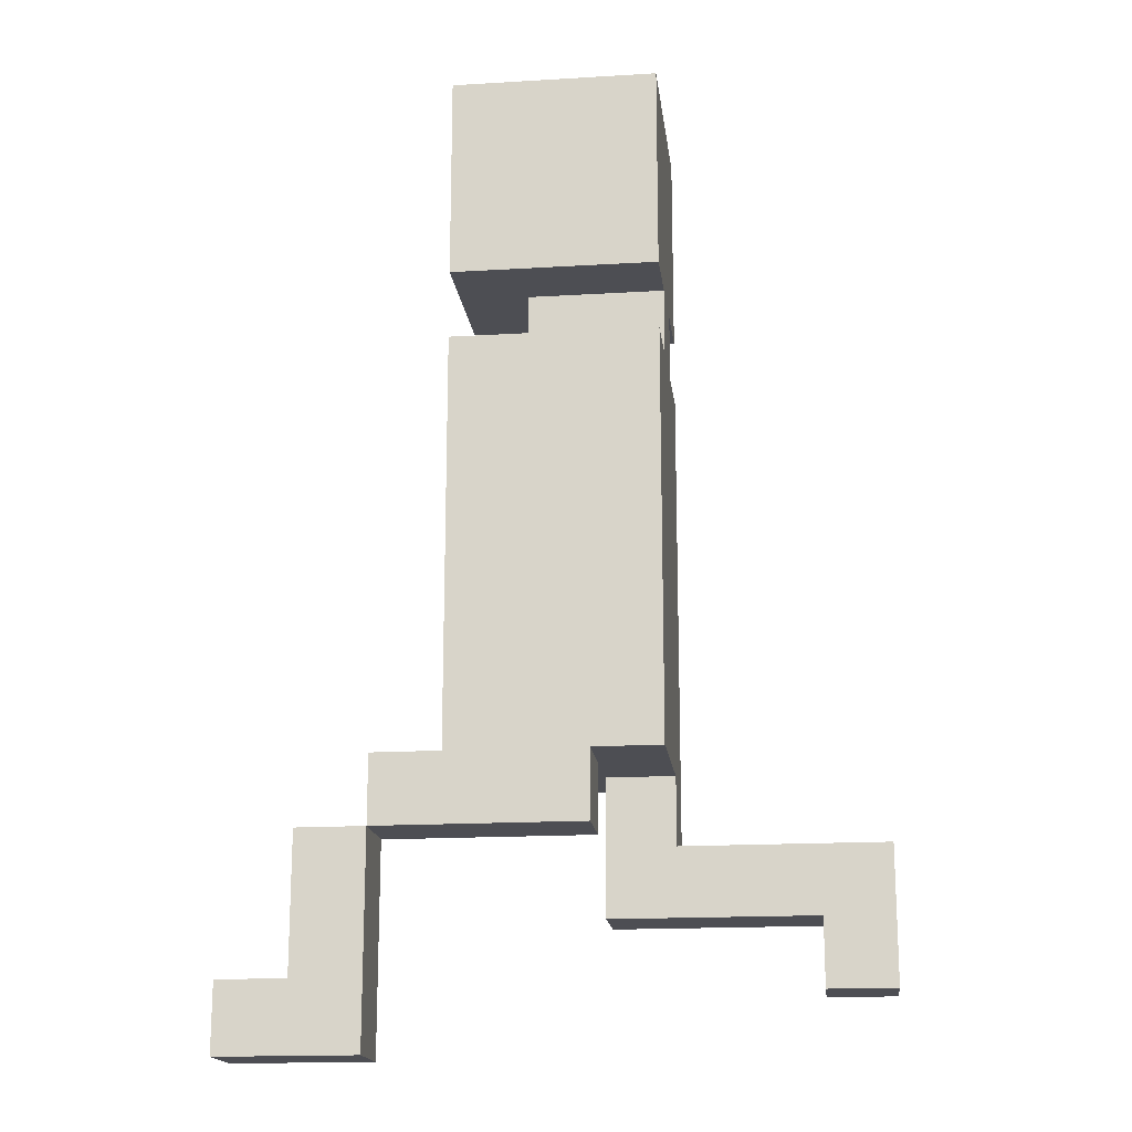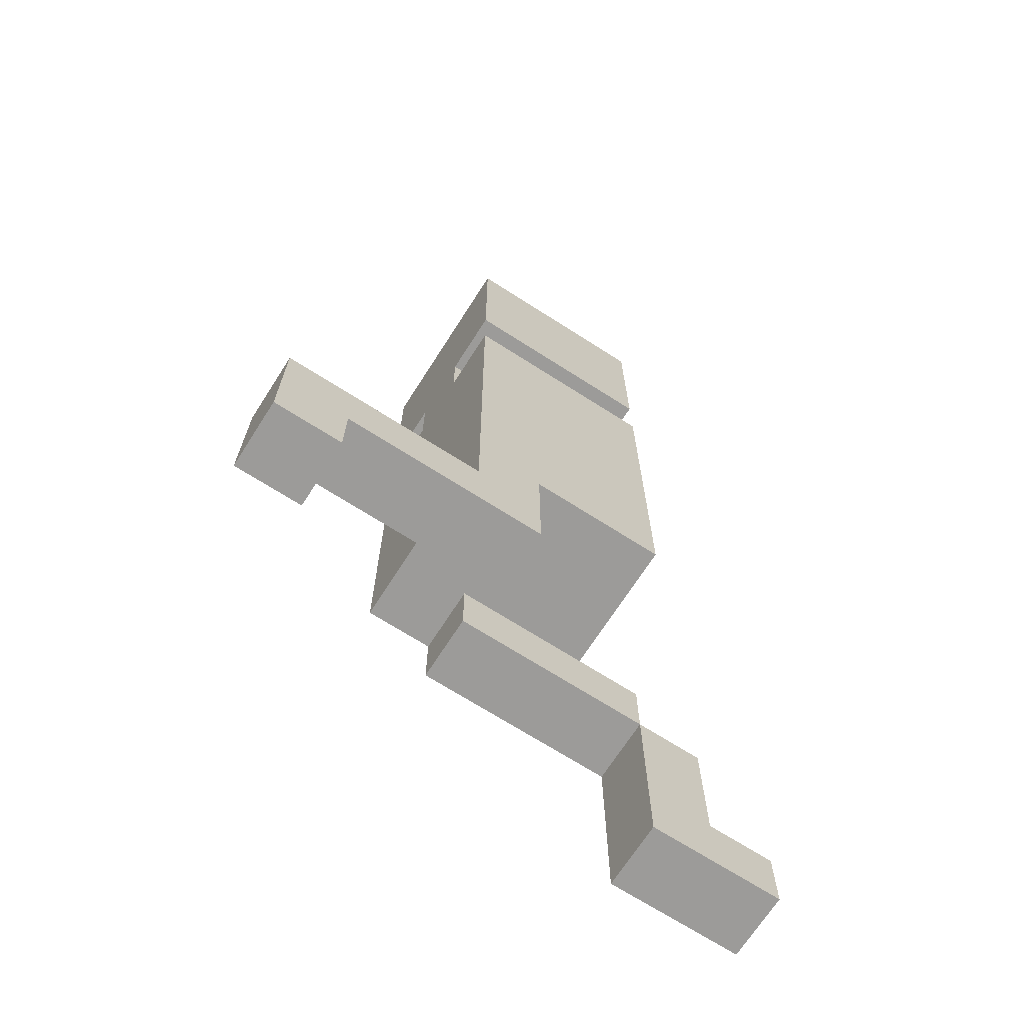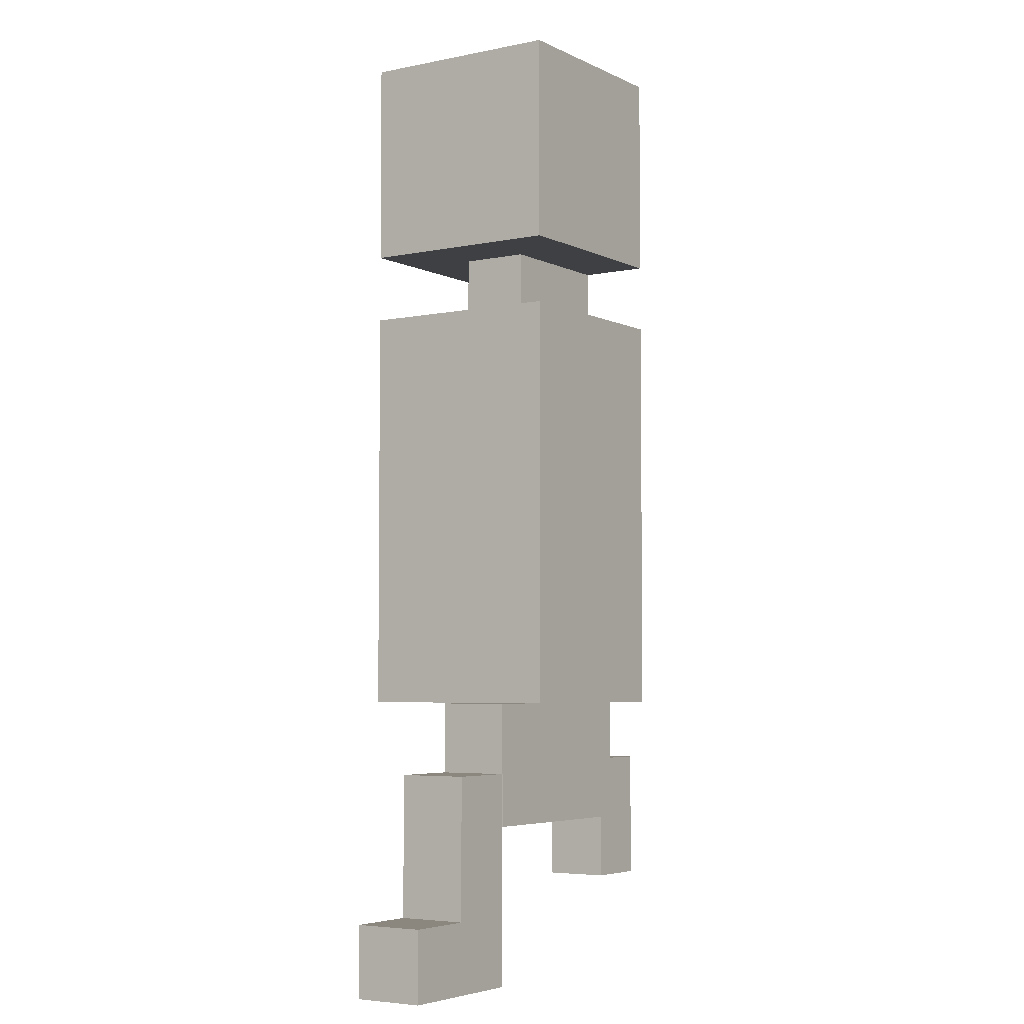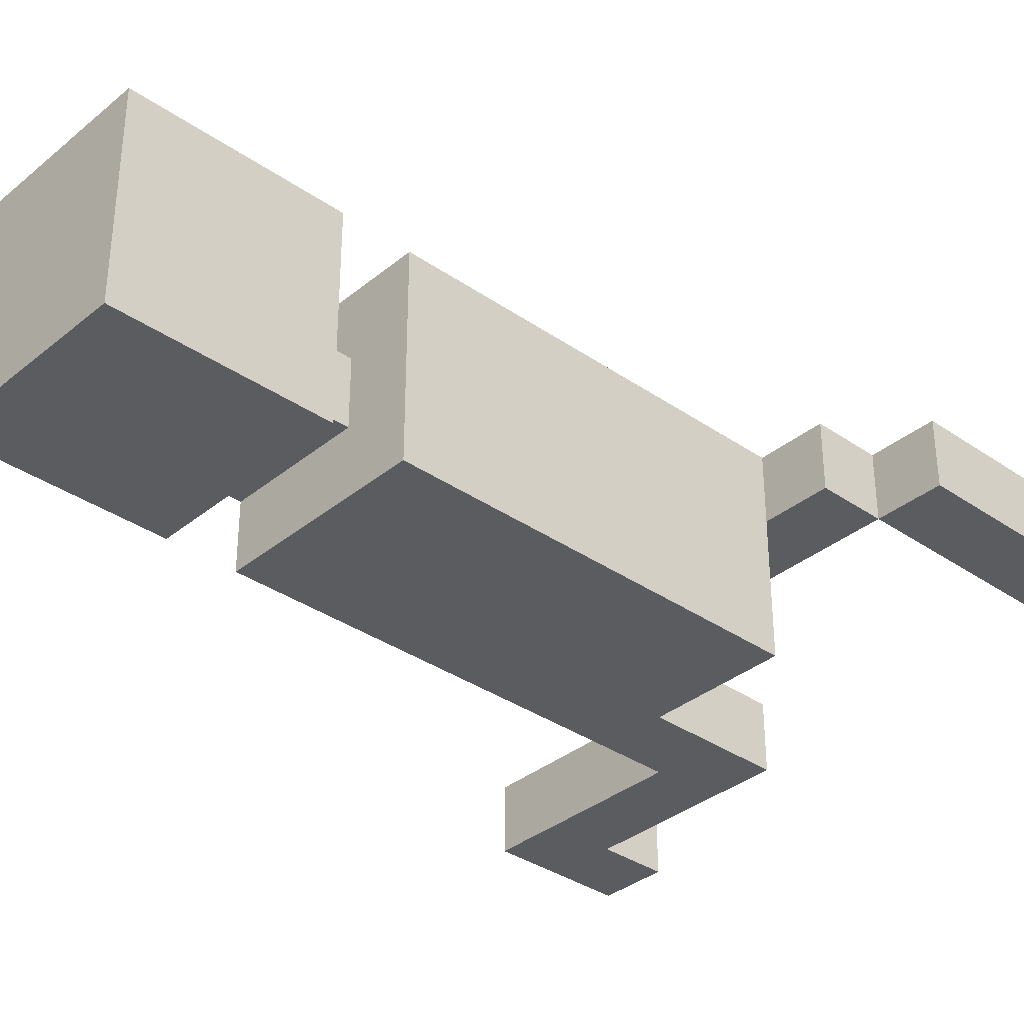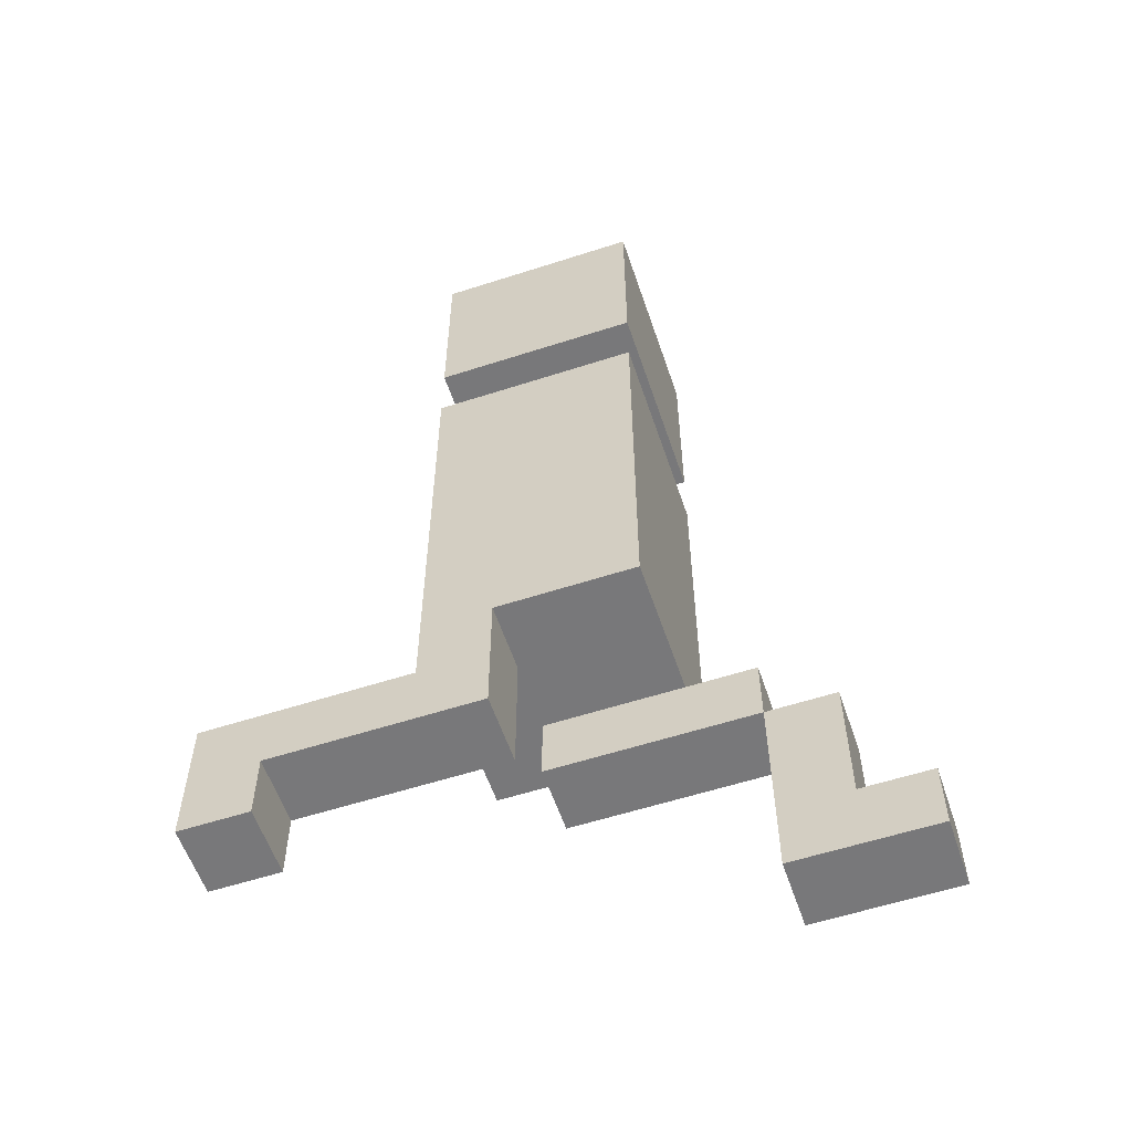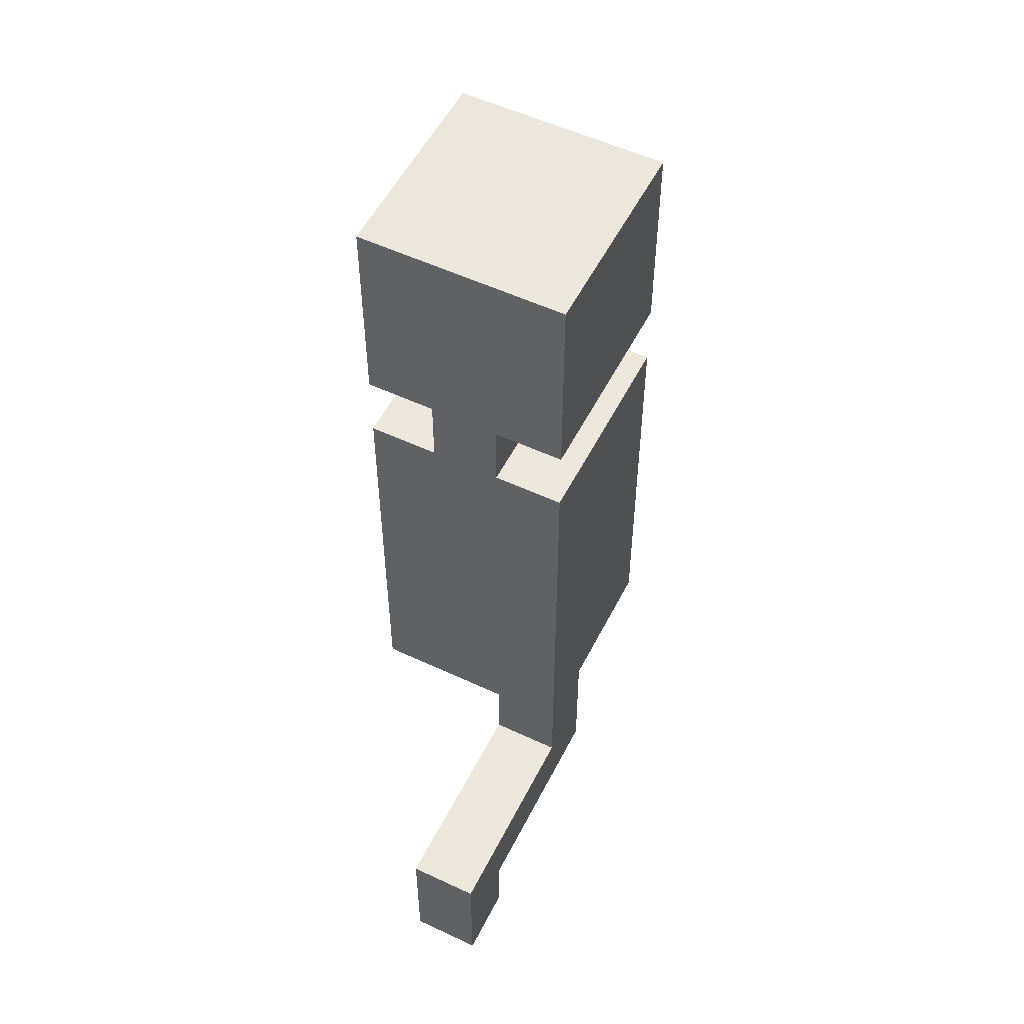
<metadata>
{"format":"obj","ext":"obj","renderer":"f3d","projection":"perspective","resolution":1024,"background":"white","views":[{"elev":-17.3,"azim":6.8,"up":"+Y"},{"elev":-69.7,"azim":147.4,"up":"+Y"},{"elev":-4.7,"azim":-56.2,"up":"+Y"},{"elev":-35.0,"azim":-132.6,"up":"+Z"},{"elev":-57.6,"azim":-161.4,"up":"+Y"},{"elev":54.1,"azim":116.5,"up":"+Y"}]}
</metadata>
<code>
o torso_walk
v -0.5 0.2 0.1
v -0.5 0.2 1.49e-08
v -0.5 0.3 0.1
v -0.5 0.3 1.49e-08
v -0.4 0.3 0.1
v -0.4 0.3 1.49e-08
v -0.4 0.5 0.1
v -0.4 0.5 1.49e-08
v -0.3 0.5 0.1
v -0.3 0.5 1.49e-08
v -0.3 0.6 0.1
v -0.3 0.6 1.49e-08
v -0.2 0.6 0.1
v -0.2 0.6 1.49e-08
v -0.2 0.6 -0.2
v -0.2 0.7 0.1
v -0.2 0.7 -0.2
v -0.2 1.2 0.1
v -0.2 1.2 -0.2
v -0.2 1.3 0.1
v -0.2 1.3 -0.2
v -0.2 1.5 0.1
v -0.2 1.5 -0.2
v -0.2 1.6 0.1
v -0.2 1.6 -0.2
v -0.1 1.2 1.49e-08
v -0.1 1.2 -0.1
v -0.1 1.3 1.49e-08
v -0.1 1.3 -0.1
v 5.96e-08 0.4 -0.1
v 5.96e-08 0.4 -0.2
v 5.96e-08 0.6 -0.1
v 5.96e-08 0.6 -0.2
v 0.3 0.3 -0.1
v 0.3 0.3 -0.2
v 0.3 0.4 -0.1
v 0.3 0.4 -0.2
v -0.3 0.2 0.1
v -0.3 0.2 1.49e-08
v -0.3 0.3 0.1
v -0.3 0.3 1.49e-08
v -0.3 0.5 0.1
v -0.3 0.5 1.49e-08
v 5.96e-08 0.5 0.1
v 5.96e-08 0.5 1.49e-08
v 5.96e-08 0.6 0.1
v 5.96e-08 0.6 1.49e-08
v 0.1 0.5 -0.1
v 0.1 0.5 -0.2
v 0.1 0.6 0.1
v 0.1 0.6 -0.1
v 0.1 0.7 0.1
v 0.1 0.7 -0.2
v 0.1 1.2 0.1
v 0.1 1.2 1.49e-08
v 0.1 1.2 -0.1
v 0.1 1.2 -0.2
v 0.1 1.3 0.1
v 0.1 1.3 1.49e-08
v 0.1 1.3 -0.1
v 0.1 1.3 -0.2
v 0.1 1.5 0.1
v 0.1 1.5 -0.2
v 0.1 1.6 0.1
v 0.1 1.6 -0.2
v 0.4 0.3 -0.1
v 0.4 0.3 -0.2
v 0.4 0.5 -0.1
v 0.4 0.5 -0.2
v -0.5 0.2 0.1
v -0.5 0.3 0.1
v -0.4 0.3 0.1
v -0.4 0.5 0.1
v -0.3 0.2 0.1
v -0.3 0.3 0.1
v -0.3 0.5 0.1
v -0.3 0.6 0.1
v -0.2 0.6 0.1
v -0.2 0.7 0.1
v -0.2 1.2 0.1
v -0.2 1.3 0.1
v -0.2 1.5 0.1
v -0.2 1.6 0.1
v 5.96e-08 0.5 0.1
v 5.96e-08 0.6 0.1
v 0.1 0.6 0.1
v 0.1 0.7 0.1
v 0.1 1.2 0.1
v 0.1 1.3 0.1
v 0.1 1.5 0.1
v 0.1 1.6 0.1
v -0.1 1.2 1.49e-08
v -0.1 1.3 1.49e-08
v 0.1 1.2 1.49e-08
v 0.1 1.3 1.49e-08
v 5.96e-08 0.4 -0.1
v 5.96e-08 0.6 -0.1
v 0.1 0.5 -0.1
v 0.1 0.6 -0.1
v 0.3 0.3 -0.1
v 0.3 0.4 -0.1
v 0.3 0.5 -0.1
v 0.4 0.3 -0.1
v 0.4 0.5 -0.1
v -0.5 0.2 1.49e-08
v -0.5 0.3 1.49e-08
v -0.4 0.3 1.49e-08
v -0.4 0.5 1.49e-08
v -0.3 0.2 1.49e-08
v -0.3 0.3 1.49e-08
v -0.3 0.5 1.49e-08
v -0.3 0.6 1.49e-08
v -0.2 0.6 1.49e-08
v 5.96e-08 0.5 1.49e-08
v 5.96e-08 0.6 1.49e-08
v -0.1 1.2 -0.1
v -0.1 1.3 -0.1
v 0.1 1.2 -0.1
v 0.1 1.3 -0.1
v -0.2 0.6 -0.2
v -0.2 0.7 -0.2
v -0.2 1.2 -0.2
v -0.2 1.3 -0.2
v -0.2 1.5 -0.2
v -0.2 1.6 -0.2
v 5.96e-08 0.4 -0.2
v 5.96e-08 0.6 -0.2
v 0.1 0.5 -0.2
v 0.1 0.7 -0.2
v 0.1 1.2 -0.2
v 0.1 1.3 -0.2
v 0.1 1.5 -0.2
v 0.1 1.6 -0.2
v 0.3 0.3 -0.2
v 0.3 0.4 -0.2
v 0.3 0.5 -0.2
v 0.4 0.3 -0.2
v 0.4 0.5 -0.2
v -0.5 0.2 0.1
v -0.3 0.2 0.1
v -0.5 0.2 1.49e-08
v -0.3 0.2 1.49e-08
v 0.3 0.3 -0.1
v 0.4 0.3 -0.1
v 0.3 0.3 -0.2
v 0.4 0.3 -0.2
v 5.96e-08 0.4 -0.1
v 0.3 0.4 -0.1
v 5.96e-08 0.4 -0.2
v 0.3 0.4 -0.2
v -0.3 0.5 0.1
v 5.96e-08 0.5 0.1
v -0.3 0.5 1.49e-08
v 5.96e-08 0.5 1.49e-08
v 5.96e-08 0.6 0.1
v 0.1 0.6 0.1
v -0.2 0.6 1.49e-08
v 5.96e-08 0.6 1.49e-08
v 5.96e-08 0.6 -0.1
v 0.1 0.6 -0.1
v -0.2 0.6 -0.2
v 5.96e-08 0.6 -0.2
v -0.2 1.3 0.1
v 0.1 1.3 0.1
v -0.1 1.3 1.49e-08
v 0.1 1.3 1.49e-08
v -0.1 1.3 -0.1
v 0.1 1.3 -0.1
v -0.2 1.3 -0.2
v 0.1 1.3 -0.2
v -0.5 0.3 0.1
v -0.4 0.3 0.1
v -0.5 0.3 1.49e-08
v -0.4 0.3 1.49e-08
v -0.4 0.5 0.1
v -0.3 0.5 0.1
v -0.4 0.5 1.49e-08
v -0.3 0.5 1.49e-08
v 0.1 0.5 -0.1
v 0.3 0.5 -0.1
v 0.4 0.5 -0.1
v 0.1 0.5 -0.2
v 0.3 0.5 -0.2
v 0.4 0.5 -0.2
v -0.3 0.6 0.1
v -0.2 0.6 0.1
v -0.3 0.6 1.49e-08
v -0.2 0.6 1.49e-08
v -0.2 1.2 0.1
v 0.1 1.2 0.1
v -0.1 1.2 1.49e-08
v 0.1 1.2 1.49e-08
v -0.1 1.2 -0.1
v 0.1 1.2 -0.1
v -0.2 1.2 -0.2
v 0.1 1.2 -0.2
v -0.2 1.6 0.1
v 0.1 1.6 0.1
v -0.2 1.6 -0.2
v 0.1 1.6 -0.2
f 3 2 1
f 4 2 3
f 7 6 5
f 8 6 7
f 11 10 9
f 12 10 11
f 16 14 13
f 16 15 14
f 17 15 16
f 18 17 16
f 19 17 18
f 22 21 20
f 23 21 22
f 24 23 22
f 25 23 24
f 28 27 26
f 29 27 28
f 32 31 30
f 33 31 32
f 36 35 34
f 37 35 36
f 38 39 40
f 40 39 41
f 40 41 42
f 42 41 43
f 44 45 46
f 46 45 47
f 48 49 51
f 50 51 52
f 51 49 53
f 52 51 53
f 52 53 54
f 54 53 55
f 55 53 56
f 56 53 57
f 55 56 59
f 59 56 60
f 58 59 62
f 60 61 62
f 59 60 62
f 62 61 63
f 62 63 64
f 64 63 65
f 66 67 68
f 68 67 69
f 72 71 70
f 74 72 70
f 75 73 72
f 75 72 74
f 76 73 75
f 78 77 76
f 84 78 76
f 84 79 78
f 85 79 84
f 86 79 85
f 87 80 79
f 87 79 86
f 88 80 87
f 89 82 81
f 90 83 82
f 90 82 89
f 91 83 90
f 94 93 92
f 95 93 94
f 98 97 96
f 99 97 98
f 101 98 96
f 102 98 101
f 103 101 100
f 103 102 101
f 104 102 103
f 105 106 107
f 105 107 109
f 107 108 110
f 109 107 110
f 110 108 111
f 111 112 113
f 111 113 114
f 114 113 115
f 116 117 118
f 118 117 119
f 120 121 127
f 126 127 128
f 121 122 129
f 128 127 129
f 127 121 129
f 129 122 130
f 123 124 131
f 124 125 132
f 131 124 132
f 132 125 133
f 126 128 135
f 135 128 136
f 134 135 137
f 135 136 137
f 137 136 138
f 141 140 139
f 142 140 141
f 145 144 143
f 146 144 145
f 149 148 147
f 150 148 149
f 153 152 151
f 154 152 153
f 158 156 155
f 159 156 158
f 159 158 157
f 160 156 159
f 161 159 157
f 162 159 161
f 165 164 163
f 166 164 165
f 167 165 163
f 169 167 163
f 169 168 167
f 170 168 169
f 171 172 173
f 173 172 174
f 175 176 177
f 177 176 178
f 179 180 182
f 180 181 183
f 182 180 183
f 183 181 184
f 185 186 187
f 187 186 188
f 189 190 191
f 191 190 192
f 189 191 193
f 189 193 195
f 193 194 195
f 195 194 196
f 197 198 199
f 199 198 200

</code>
